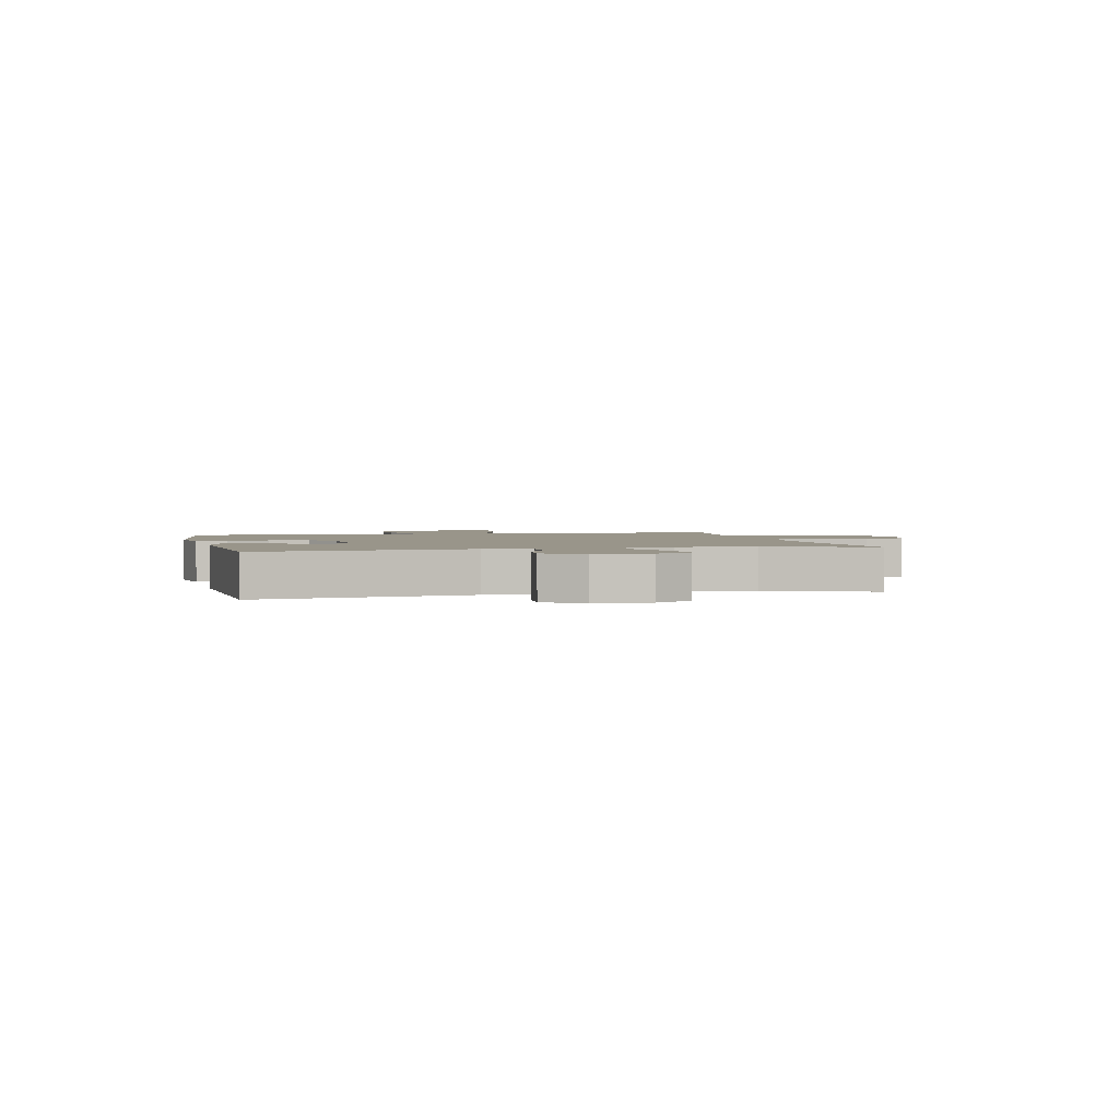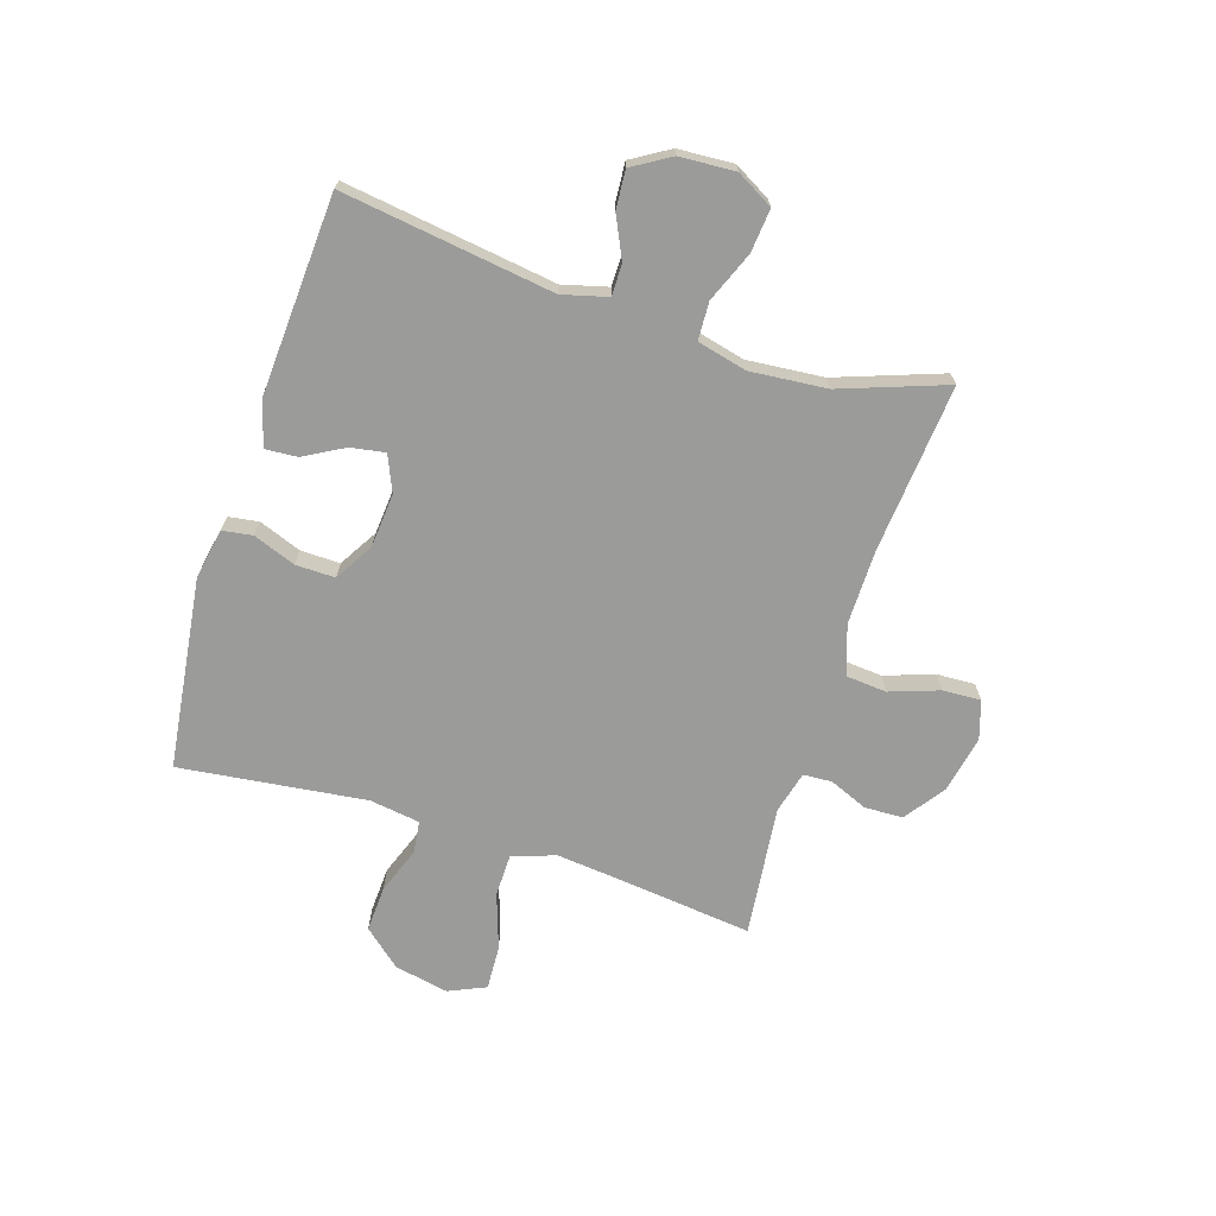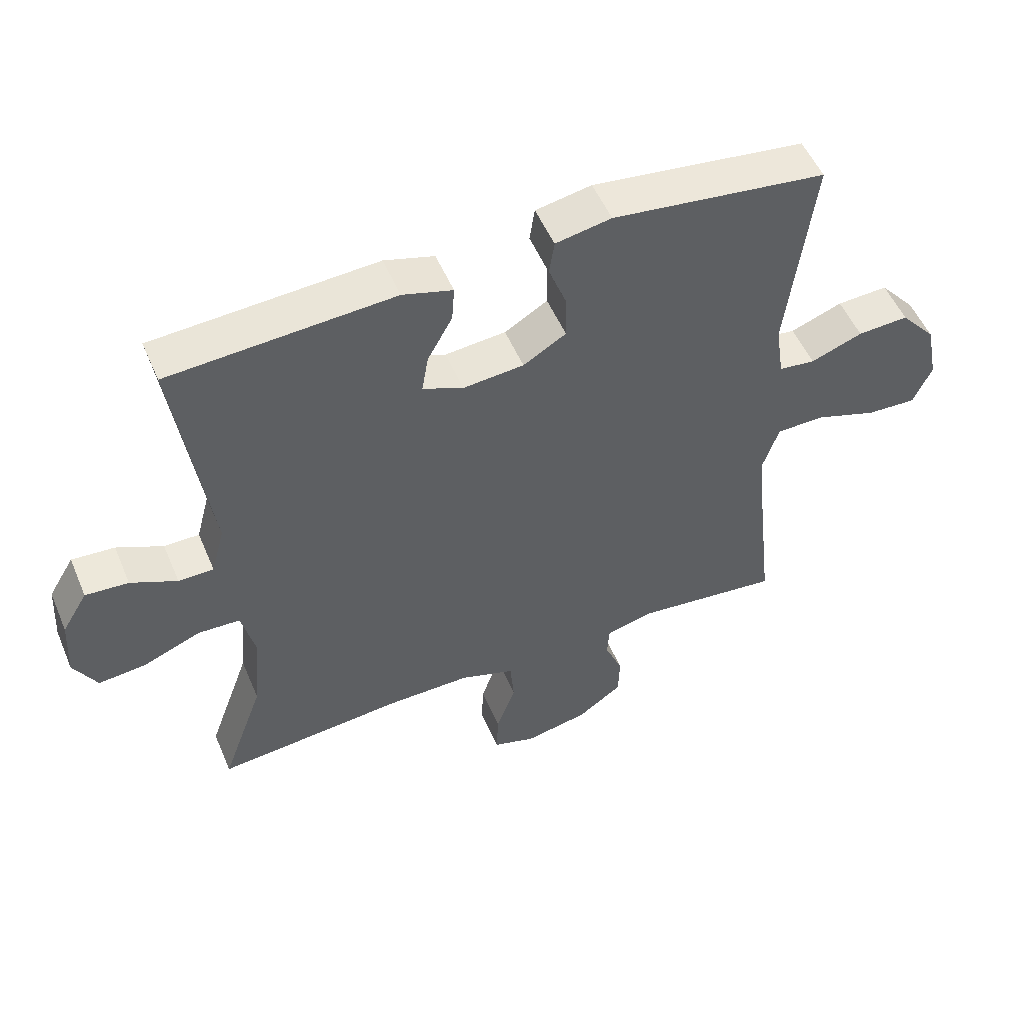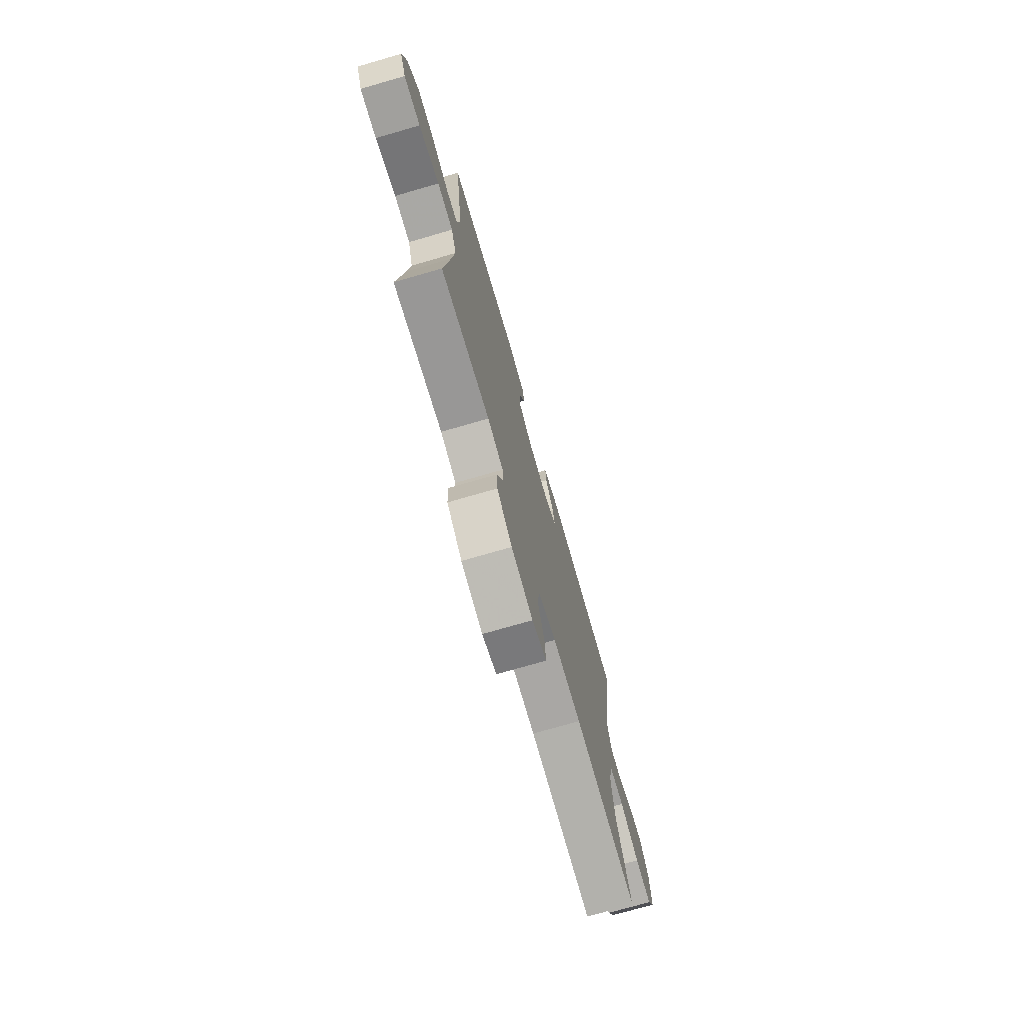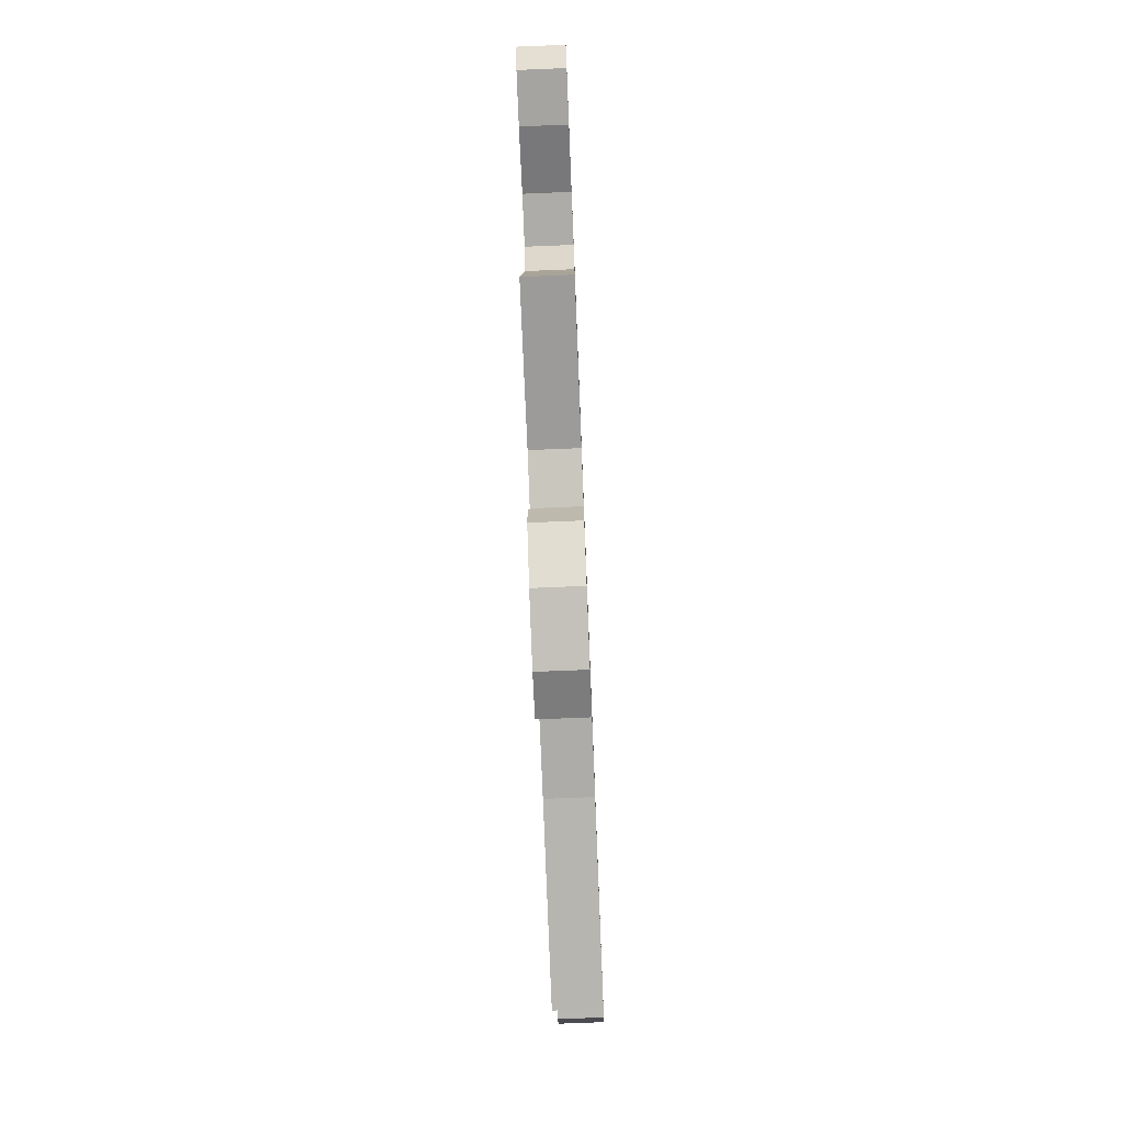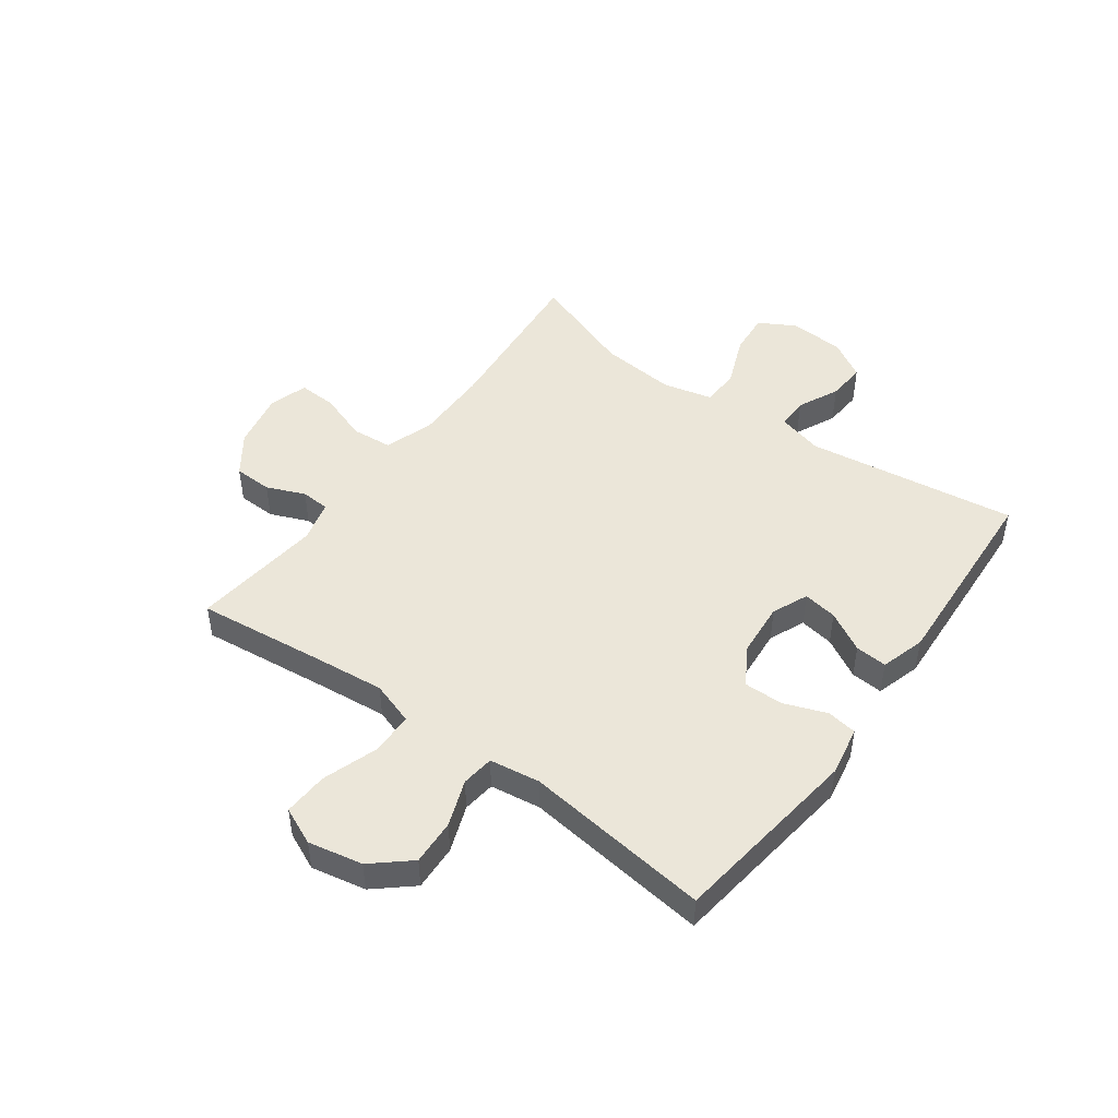
<metadata>
{"format":"obj","ext":"obj","renderer":"f3d","projection":"perspective","resolution":1024,"background":"white","views":[{"elev":2.1,"azim":77.0,"up":"+Y"},{"elev":-69.6,"azim":72.3,"up":"+Y"},{"elev":52.6,"azim":157.2,"up":"+Z"},{"elev":-74.3,"azim":-73.9,"up":"+Z"},{"elev":-76.2,"azim":-87.7,"up":"+Z"},{"elev":47.6,"azim":-53.9,"up":"+Y"}]}
</metadata>
<code>
v -0.5 0.07 0.5
v -0.165 0.07 0.544
v -0.078 0.07 0.528
v -0.07 0.07 0.475
v -0.098 0.07 0.401
v -0.099 0.07 0.332
v -0.032 0.07 0.292
v 0.063 0.07 0.284
v 0.126 0.07 0.311
v 0.116 0.07 0.371
v 0.077 0.07 0.441
v 0.073 0.07 0.497
v 0.151 0.07 0.52
v 0.5 0.07 0.5
v 0.448 0.07 0.131
v 0.469 0.07 0.052
v 0.524 0.07 0.052
v 0.596 0.07 0.086
v 0.663 0.07 0.091
v 0.703 0.07 0.025
v 0.709 0.07 -0.072
v 0.673 0.07 -0.136
v 0.598 0.07 -0.129
v 0.509 0.07 -0.093
v 0.443 0.07 -0.096
v 0.422 0.07 -0.182
v 0.434 0.07 -0.316
v 0.5 0.07 -0.5
v 0.206 0.07 -0.474
v 0.075 0.07 -0.473
v -0.011 0.07 -0.502
v -0.017 0.07 -0.573
v 0.013 0.07 -0.659
v 0.016 0.07 -0.726
v -0.051 0.07 -0.747
v -0.151 0.07 -0.727
v -0.221 0.07 -0.677
v -0.223 0.07 -0.61
v -0.195 0.07 -0.543
v -0.198 0.07 -0.493
v -0.271 0.07 -0.474
v -0.5 0.07 -0.5
v -0.474 0.07 -0.271
v -0.462 0.07 -0.152
v -0.487 0.07 -0.076
v -0.562 0.07 -0.075
v -0.659 0.07 -0.108
v -0.737 0.07 -0.112
v -0.766 0.07 -0.047
v -0.747 0.07 0.048
v -0.691 0.07 0.113
v -0.611 0.07 0.109
v -0.53 0.07 0.079
v -0.473 0.07 0.086
v -0.46 0.07 0.174
v -0.5 0 0.5
v -0.165 0 0.544
v -0.078 0 0.528
v -0.07 0 0.475
v -0.098 0 0.401
v -0.099 0 0.332
v -0.032 0 0.292
v 0.063 0 0.284
v 0.126 0 0.311
v 0.116 0 0.371
v 0.077 0 0.441
v 0.073 0 0.497
v 0.151 0 0.52
v 0.5 0 0.5
v 0.448 0 0.131
v 0.469 0 0.052
v 0.524 0 0.052
v 0.596 0 0.086
v 0.663 0 0.091
v 0.703 0 0.025
v 0.709 0 -0.072
v 0.673 0 -0.136
v 0.598 0 -0.129
v 0.509 0 -0.093
v 0.443 0 -0.096
v 0.422 0 -0.182
v 0.434 0 -0.316
v 0.5 0 -0.5
v 0.206 0 -0.474
v 0.075 0 -0.473
v -0.011 0 -0.502
v -0.017 0 -0.573
v 0.013 0 -0.659
v 0.016 0 -0.726
v -0.051 0 -0.747
v -0.151 0 -0.727
v -0.221 0 -0.677
v -0.223 0 -0.61
v -0.195 0 -0.543
v -0.198 0 -0.493
v -0.271 0 -0.474
v -0.5 0 -0.5
v -0.474 0 -0.271
v -0.462 0 -0.152
v -0.487 0 -0.076
v -0.562 0 -0.075
v -0.659 0 -0.108
v -0.737 0 -0.112
v -0.766 0 -0.047
v -0.747 0 0.048
v -0.691 0 0.113
v -0.611 0 0.109
v -0.53 0 0.079
v -0.473 0 0.086
v -0.46 0 0.174
f 51 52 53
f 50 51 53
f 49 50 53
f 48 49 53
f 47 48 53
f 46 47 53
f 45 46 53 54
f 44 45 54 55
f 41 42 43
f 40 41 43 44
f 37 38 39
f 36 37 39
f 35 36 39
f 34 35 39
f 33 34 39
f 32 33 39
f 31 32 39 40
f 40 44 55
f 31 40 55
f 30 31 55
f 27 28 29
f 30 55 1
f 29 30 1
f 27 29 1
f 26 27 1
f 22 23 24
f 21 22 24
f 20 21 24
f 19 20 24
f 18 19 24
f 17 18 24
f 16 17 24 25
f 13 14 15
f 12 13 15
f 11 12 15
f 10 11 15
f 16 25 26
f 15 16 26
f 10 15 26
f 9 10 26
f 3 4 5
f 2 3 5
f 1 2 5
f 1 5 6
f 26 1 6 7
f 8 9 26
f 7 8 26
f 108 107 106
f 108 106 105
f 108 105 104
f 108 104 103
f 108 103 102
f 108 102 101
f 109 108 101 100
f 110 109 100 99
f 98 97 96
f 99 98 96 95
f 94 93 92
f 94 92 91
f 94 91 90
f 94 90 89
f 94 89 88
f 94 88 87
f 95 94 87 86
f 110 99 95
f 110 95 86
f 110 86 85
f 84 83 82
f 56 110 85
f 56 85 84
f 56 84 82
f 56 82 81
f 79 78 77
f 79 77 76
f 79 76 75
f 79 75 74
f 79 74 73
f 79 73 72
f 80 79 72 71
f 70 69 68
f 70 68 67
f 70 67 66
f 70 66 65
f 81 80 71
f 81 71 70
f 81 70 65
f 81 65 64
f 60 59 58
f 60 58 57
f 60 57 56
f 61 60 56
f 62 61 56 81
f 81 64 63
f 81 63 62
f 1 56 57 2
f 2 57 58 3
f 3 58 59 4
f 4 59 60 5
f 5 60 61 6
f 6 61 62 7
f 7 62 63 8
f 8 63 64 9
f 9 64 65 10
f 10 65 66 11
f 11 66 67 12
f 12 67 68 13
f 13 68 69 14
f 14 69 70 15
f 15 70 71 16
f 16 71 72 17
f 17 72 73 18
f 18 73 74 19
f 19 74 75 20
f 20 75 76 21
f 21 76 77 22
f 22 77 78 23
f 23 78 79 24
f 24 79 80 25
f 25 80 81 26
f 26 81 82 27
f 27 82 83 28
f 28 83 84 29
f 29 84 85 30
f 30 85 86 31
f 31 86 87 32
f 32 87 88 33
f 33 88 89 34
f 34 89 90 35
f 35 90 91 36
f 36 91 92 37
f 37 92 93 38
f 38 93 94 39
f 39 94 95 40
f 40 95 96 41
f 41 96 97 42
f 42 97 98 43
f 43 98 99 44
f 44 99 100 45
f 45 100 101 46
f 46 101 102 47
f 47 102 103 48
f 48 103 104 49
f 49 104 105 50
f 50 105 106 51
f 51 106 107 52
f 52 107 108 53
f 53 108 109 54
f 54 109 110 55
f 55 110 56 1

</code>
